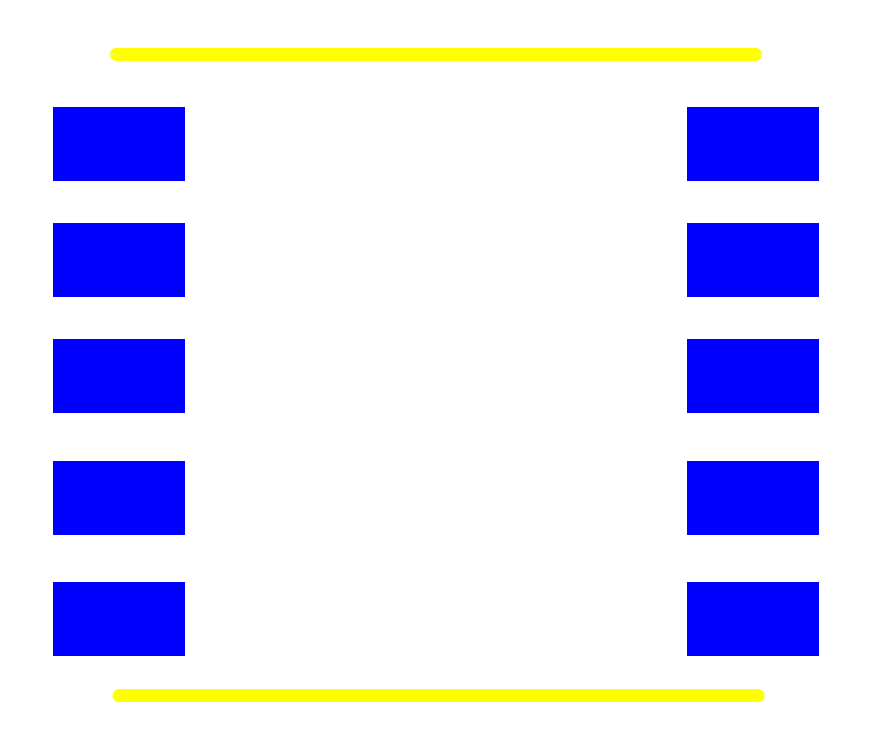
<metadata>
{"format":"dxf","ext":"dxf","renderer":"ezdxf+matplotlib","layout":"modelspace","background":"white","min_lineweight":24,"dpi":150}
</metadata>
<code>
0
SECTION
2
ENTITIES
0
POLYLINE
8
Top_Silk
66
1
70
0
40
0.0098
41
0.0098
0
VERTEX
8
Top_Silk
10
0.0473
20
0.4783
42
0
0
VERTEX
8
Top_Silk
10
0.5236
20
0.4783
42
0
0
SEQEND
0
POLYLINE
8
Top_Silk
66
1
70
0
40
0.0049
41
0.0049
0
VERTEX
8
Top_Silk
10
0.0448
20
0.4783
42
1
0
VERTEX
8
Top_Silk
10
0.0497
20
0.4783
42
1
0
VERTEX
8
Top_Silk
10
0.0448
20
0.4783
42
1
0
SEQEND
0
POLYLINE
8
Top_Silk
66
1
70
0
40
0.0049
41
0.0049
0
VERTEX
8
Top_Silk
10
0.5211
20
0.4783
42
1
0
VERTEX
8
Top_Silk
10
0.5261
20
0.4783
42
1
0
VERTEX
8
Top_Silk
10
0.5211
20
0.4783
42
1
0
SEQEND
0
POLYLINE
8
Top_Silk
66
1
70
0
40
0.0098
41
0.0098
0
VERTEX
8
Top_Silk
10
0.0492
20
0
42
0
0
VERTEX
8
Top_Silk
10
0.5256
20
0
42
0
0
SEQEND
0
POLYLINE
8
Top_Silk
66
1
70
0
40
0.0049
41
0.0049
0
VERTEX
8
Top_Silk
10
0.0467
20
0
42
1
0
VERTEX
8
Top_Silk
10
0.0517
20
0
42
1
0
VERTEX
8
Top_Silk
10
0.0467
20
0
42
1
0
SEQEND
0
POLYLINE
8
Top_Silk
66
1
70
0
40
0.0049
41
0.0049
0
VERTEX
8
Top_Silk
10
0.5231
20
0
42
1
0
VERTEX
8
Top_Silk
10
0.5281
20
0
42
1
0
VERTEX
8
Top_Silk
10
0.5231
20
0
42
1
0
SEQEND
0
SOLID
8
Top
10
0
20
0.3524
11
0.0984
21
0.3524
12
0
22
0.2972
13
0.0984
23
0.2972
0
SOLID
8
Top
10
0
20
0.2657
11
0.0984
21
0.2657
12
0
22
0.2106
13
0.0984
23
0.2106
0
SOLID
8
Top
10
0
20
0.1752
11
0.0984
21
0.1752
12
0
22
0.1201
13
0.0984
23
0.1201
0
SOLID
8
Top
10
0
20
0.0846
11
0.0984
21
0.0846
12
0
22
0.0295
13
0.0984
23
0.0295
0
SOLID
8
Top
10
0.4724
20
0.2657
11
0.5709
21
0.2657
12
0.4724
22
0.2106
13
0.5709
23
0.2106
0
SOLID
8
Top
10
0.4724
20
0.0846
11
0.5709
21
0.0846
12
0.4724
22
0.0295
13
0.5709
23
0.0295
0
SOLID
8
Top
10
0.4724
20
0.1752
11
0.5709
21
0.1752
12
0.4724
22
0.1201
13
0.5709
23
0.1201
0
SOLID
8
Top
10
0.4724
20
0.3524
11
0.5709
21
0.3524
12
0.4724
22
0.2972
13
0.5709
23
0.2972
0
SOLID
8
Top
10
0
20
0.439
11
0.0984
21
0.439
12
0
22
0.3839
13
0.0984
23
0.3839
0
SOLID
8
Top
10
0.4724
20
0.439
11
0.5709
21
0.439
12
0.4724
22
0.3839
13
0.5709
23
0.3839
0
ENDSEC
0
EOF

</code>
